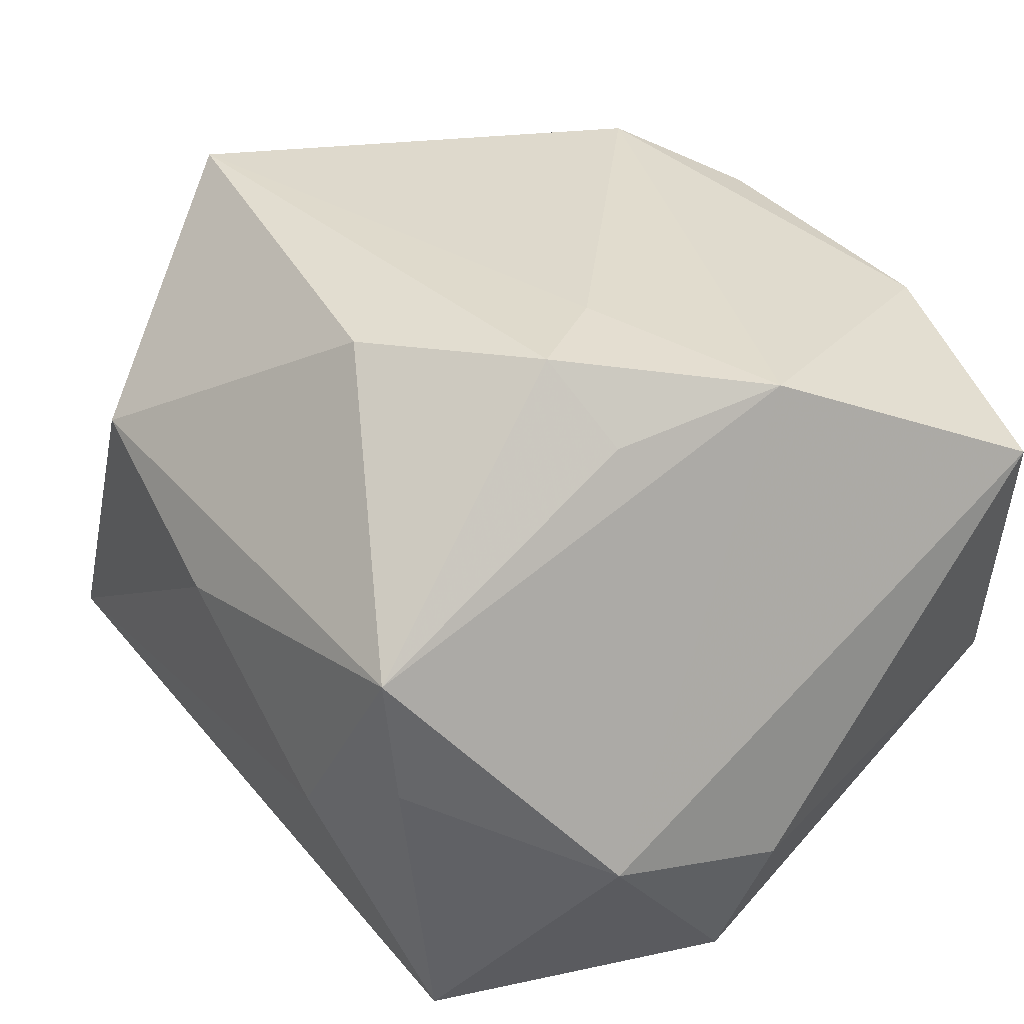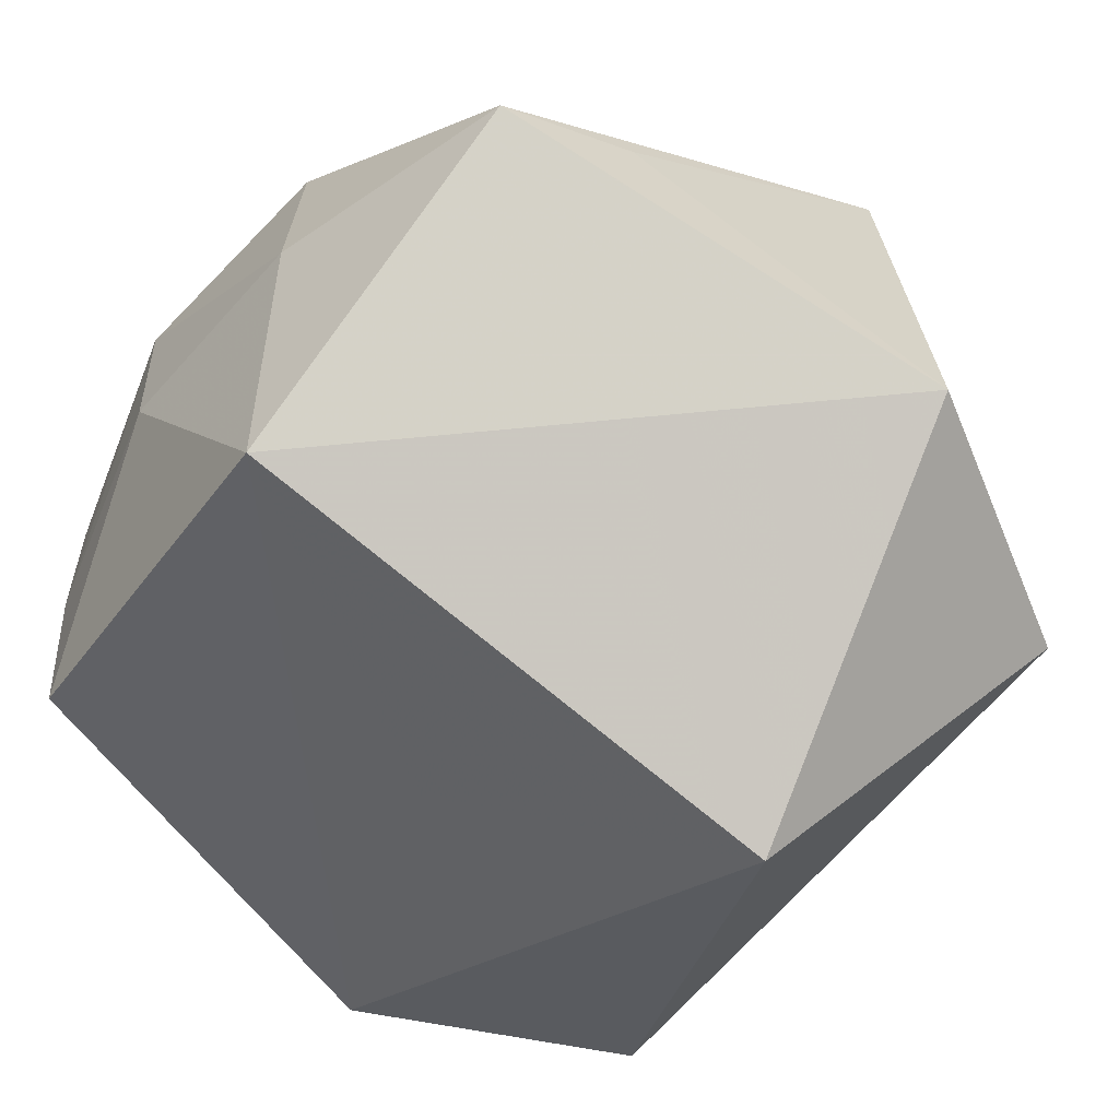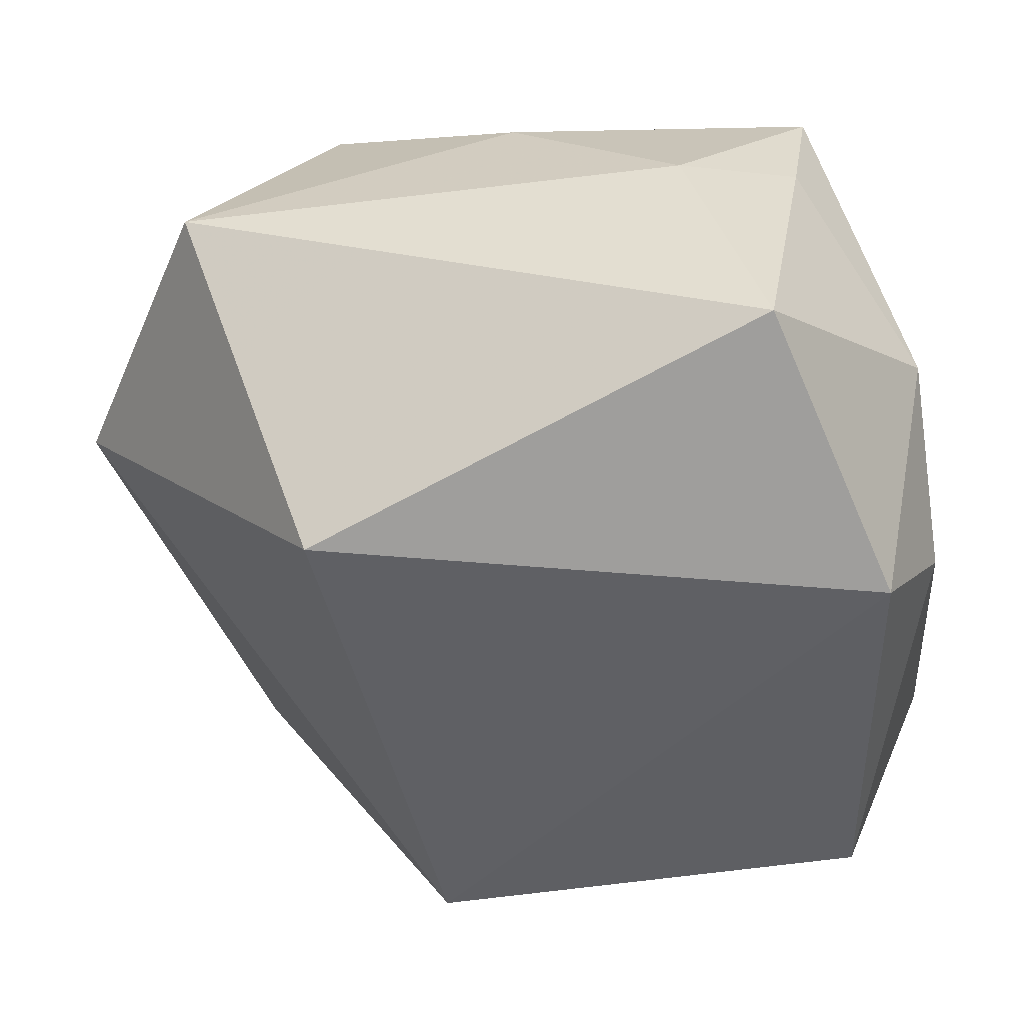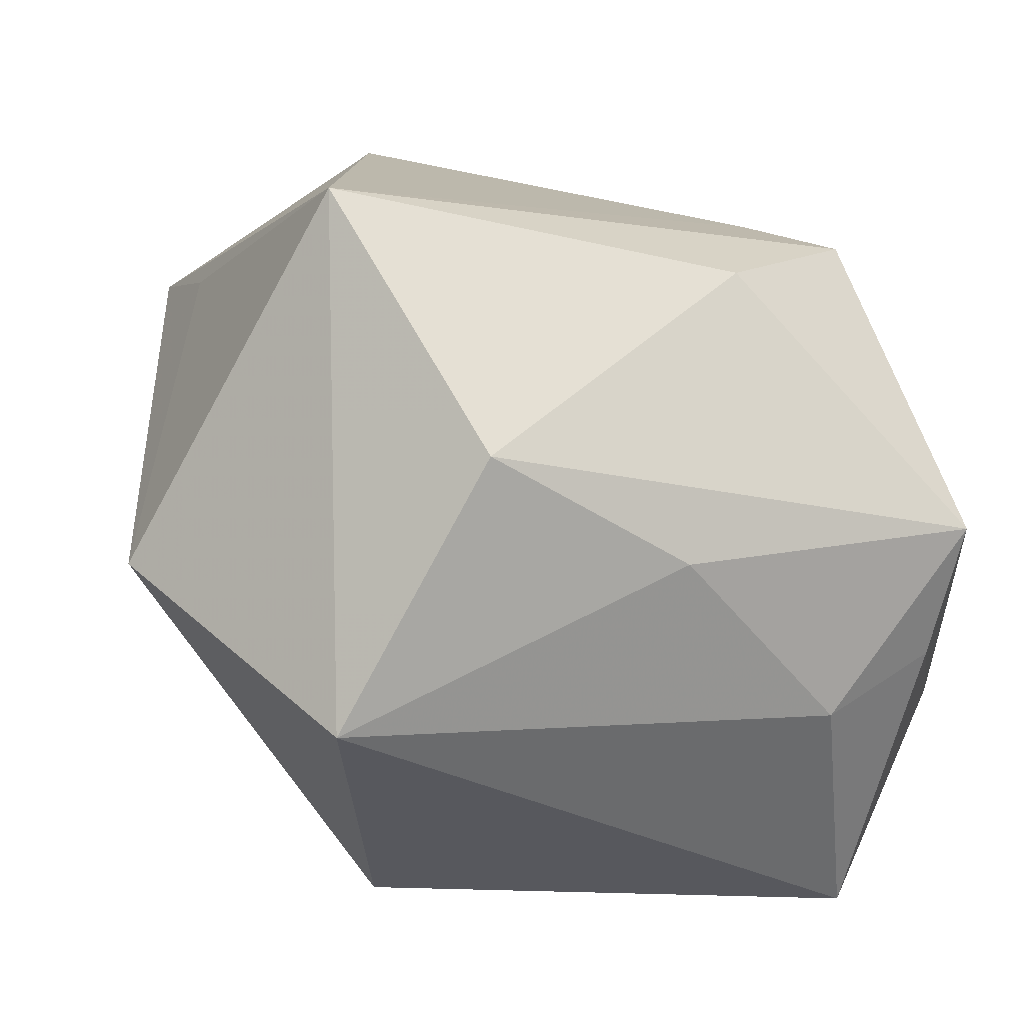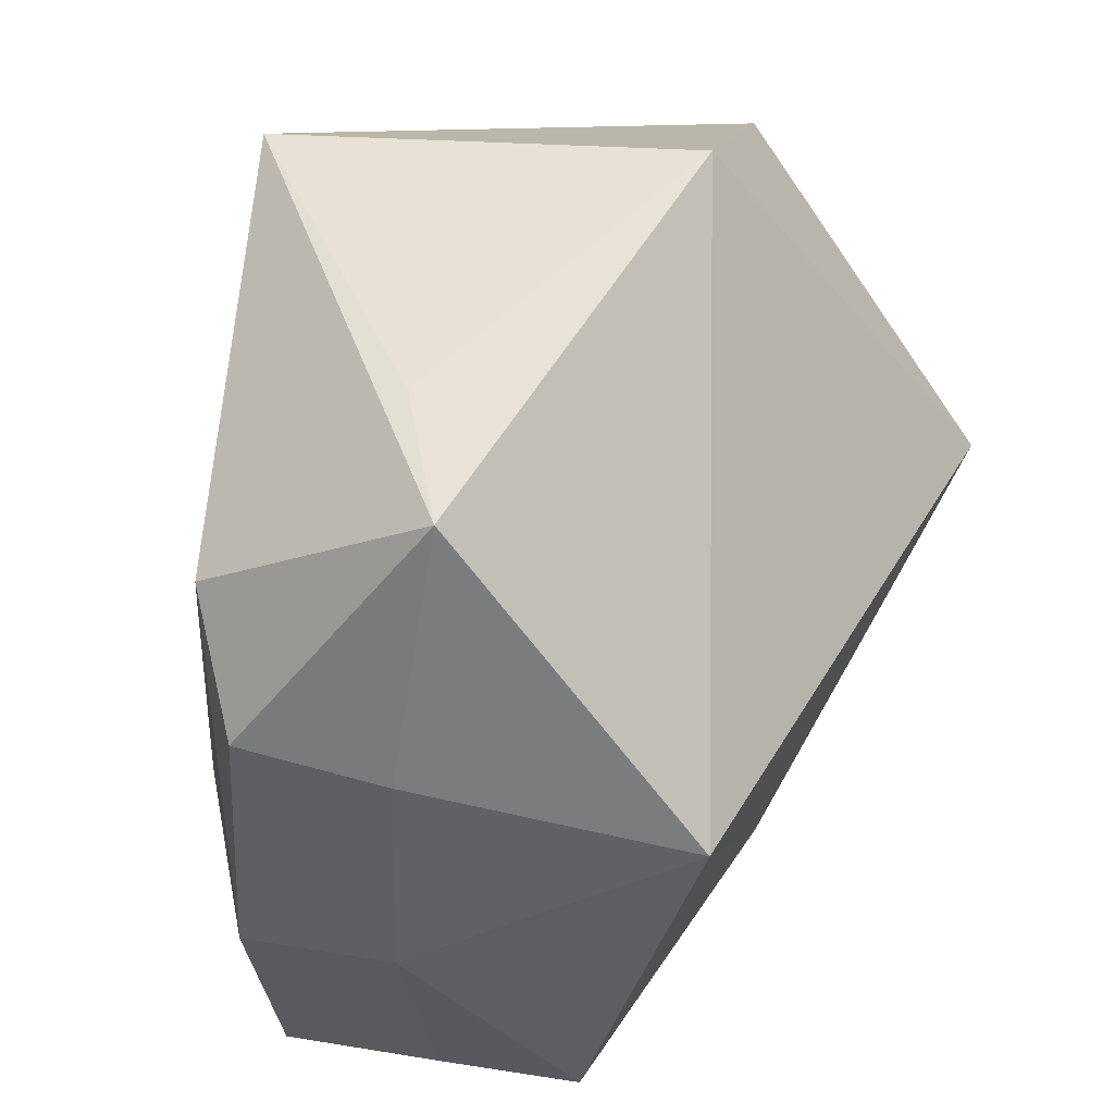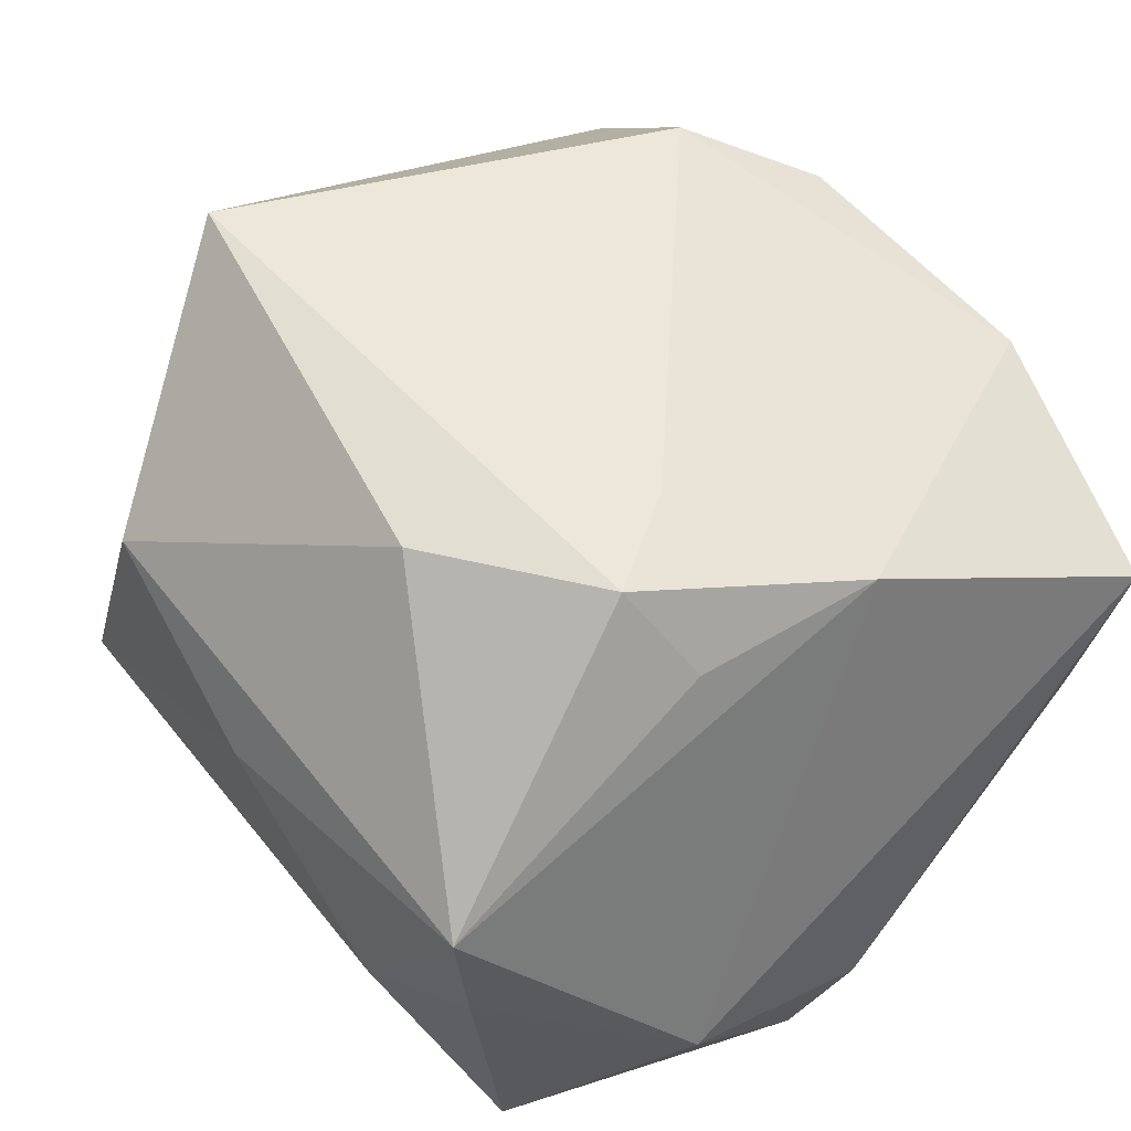
<metadata>
{"format":"obj","ext":"obj","renderer":"f3d","projection":"perspective","resolution":1024,"background":"white","views":[{"elev":22.6,"azim":-120.8,"up":"+Z"},{"elev":-31.4,"azim":58.8,"up":"+Z"},{"elev":-73.3,"azim":-170.5,"up":"+Z"},{"elev":12.3,"azim":165.5,"up":"+Z"},{"elev":-37.4,"azim":70.6,"up":"+Y"},{"elev":43.7,"azim":-123.3,"up":"+Z"}]}
</metadata>
<code>
v -0.002772 0.0404 0.001912
v -0.03271 -0.004418 -0.03845
v -0.04017 0.01303 -0.02122
v -0.02043 0.005019 0.0307
v 0.01322 -0.03846 0.01754
v -0.03915 -0.03666 0.01346
v -0.01193 0.02644 0.02843
v -0.02759 0.014 0.02906
v 0.03717 -0.01281 0.02429
v -0.02704 -0.043 -0.01472
v -0.01937 0.03672 -0.01567
v -0.03401 0.03569 0.002706
v -0.03294 0.009289 0.02077
v 0.008403 -0.03398 0.03165
v -0.03479 -0.008321 0.02458
v 0.02896 0.02279 0.03755
v 0.01718 0.04065 0.01364
v 0.02279 0.009842 -0.04002
v -0.03123 -0.04088 -0.0008479
v 0.01597 -0.02226 0.03756
v 0.04878 0.01439 -0.0009279
v -0.03136 0.03274 -0.01099
v -0.02511 0.02576 -0.04002
v -0.009324 -0.043 0.0103
v -0.03903 -0.006758 -0.02487
v 0.03882 -0.02856 0.02187
v -0.0008348 -0.01413 -0.02933
v -0.01538 -0.0397 0.02429
v 0.01873 -0.043 -0.01068
v 0.03198 0.03898 -0.01333
f 18 21 29
f 27 2 18
f 18 29 27
f 27 29 2
f 14 20 28
f 26 29 21
f 20 14 26
f 2 29 10
f 30 21 18
f 15 6 28
f 15 4 8
f 28 20 15
f 20 4 15
f 6 15 3
f 3 15 12
f 8 4 16
f 16 4 20
f 20 26 16
f 21 30 16
f 29 26 5
f 5 26 14
f 5 14 28
f 28 6 19
f 6 10 19
f 8 12 13
f 13 15 8
f 12 15 13
f 25 3 2
f 6 3 25
f 2 10 25
f 25 10 6
f 11 12 1
f 1 30 11
f 7 12 8
f 8 16 7
f 9 26 21
f 21 16 9
f 9 16 26
f 28 19 24
f 24 19 10
f 24 10 29
f 24 5 28
f 29 5 24
f 22 3 12
f 12 11 22
f 17 7 16
f 17 30 1
f 17 16 30
f 1 12 17
f 12 7 17
f 23 22 11
f 23 11 30
f 23 30 18
f 3 22 23
f 18 2 23
f 2 3 23

</code>
